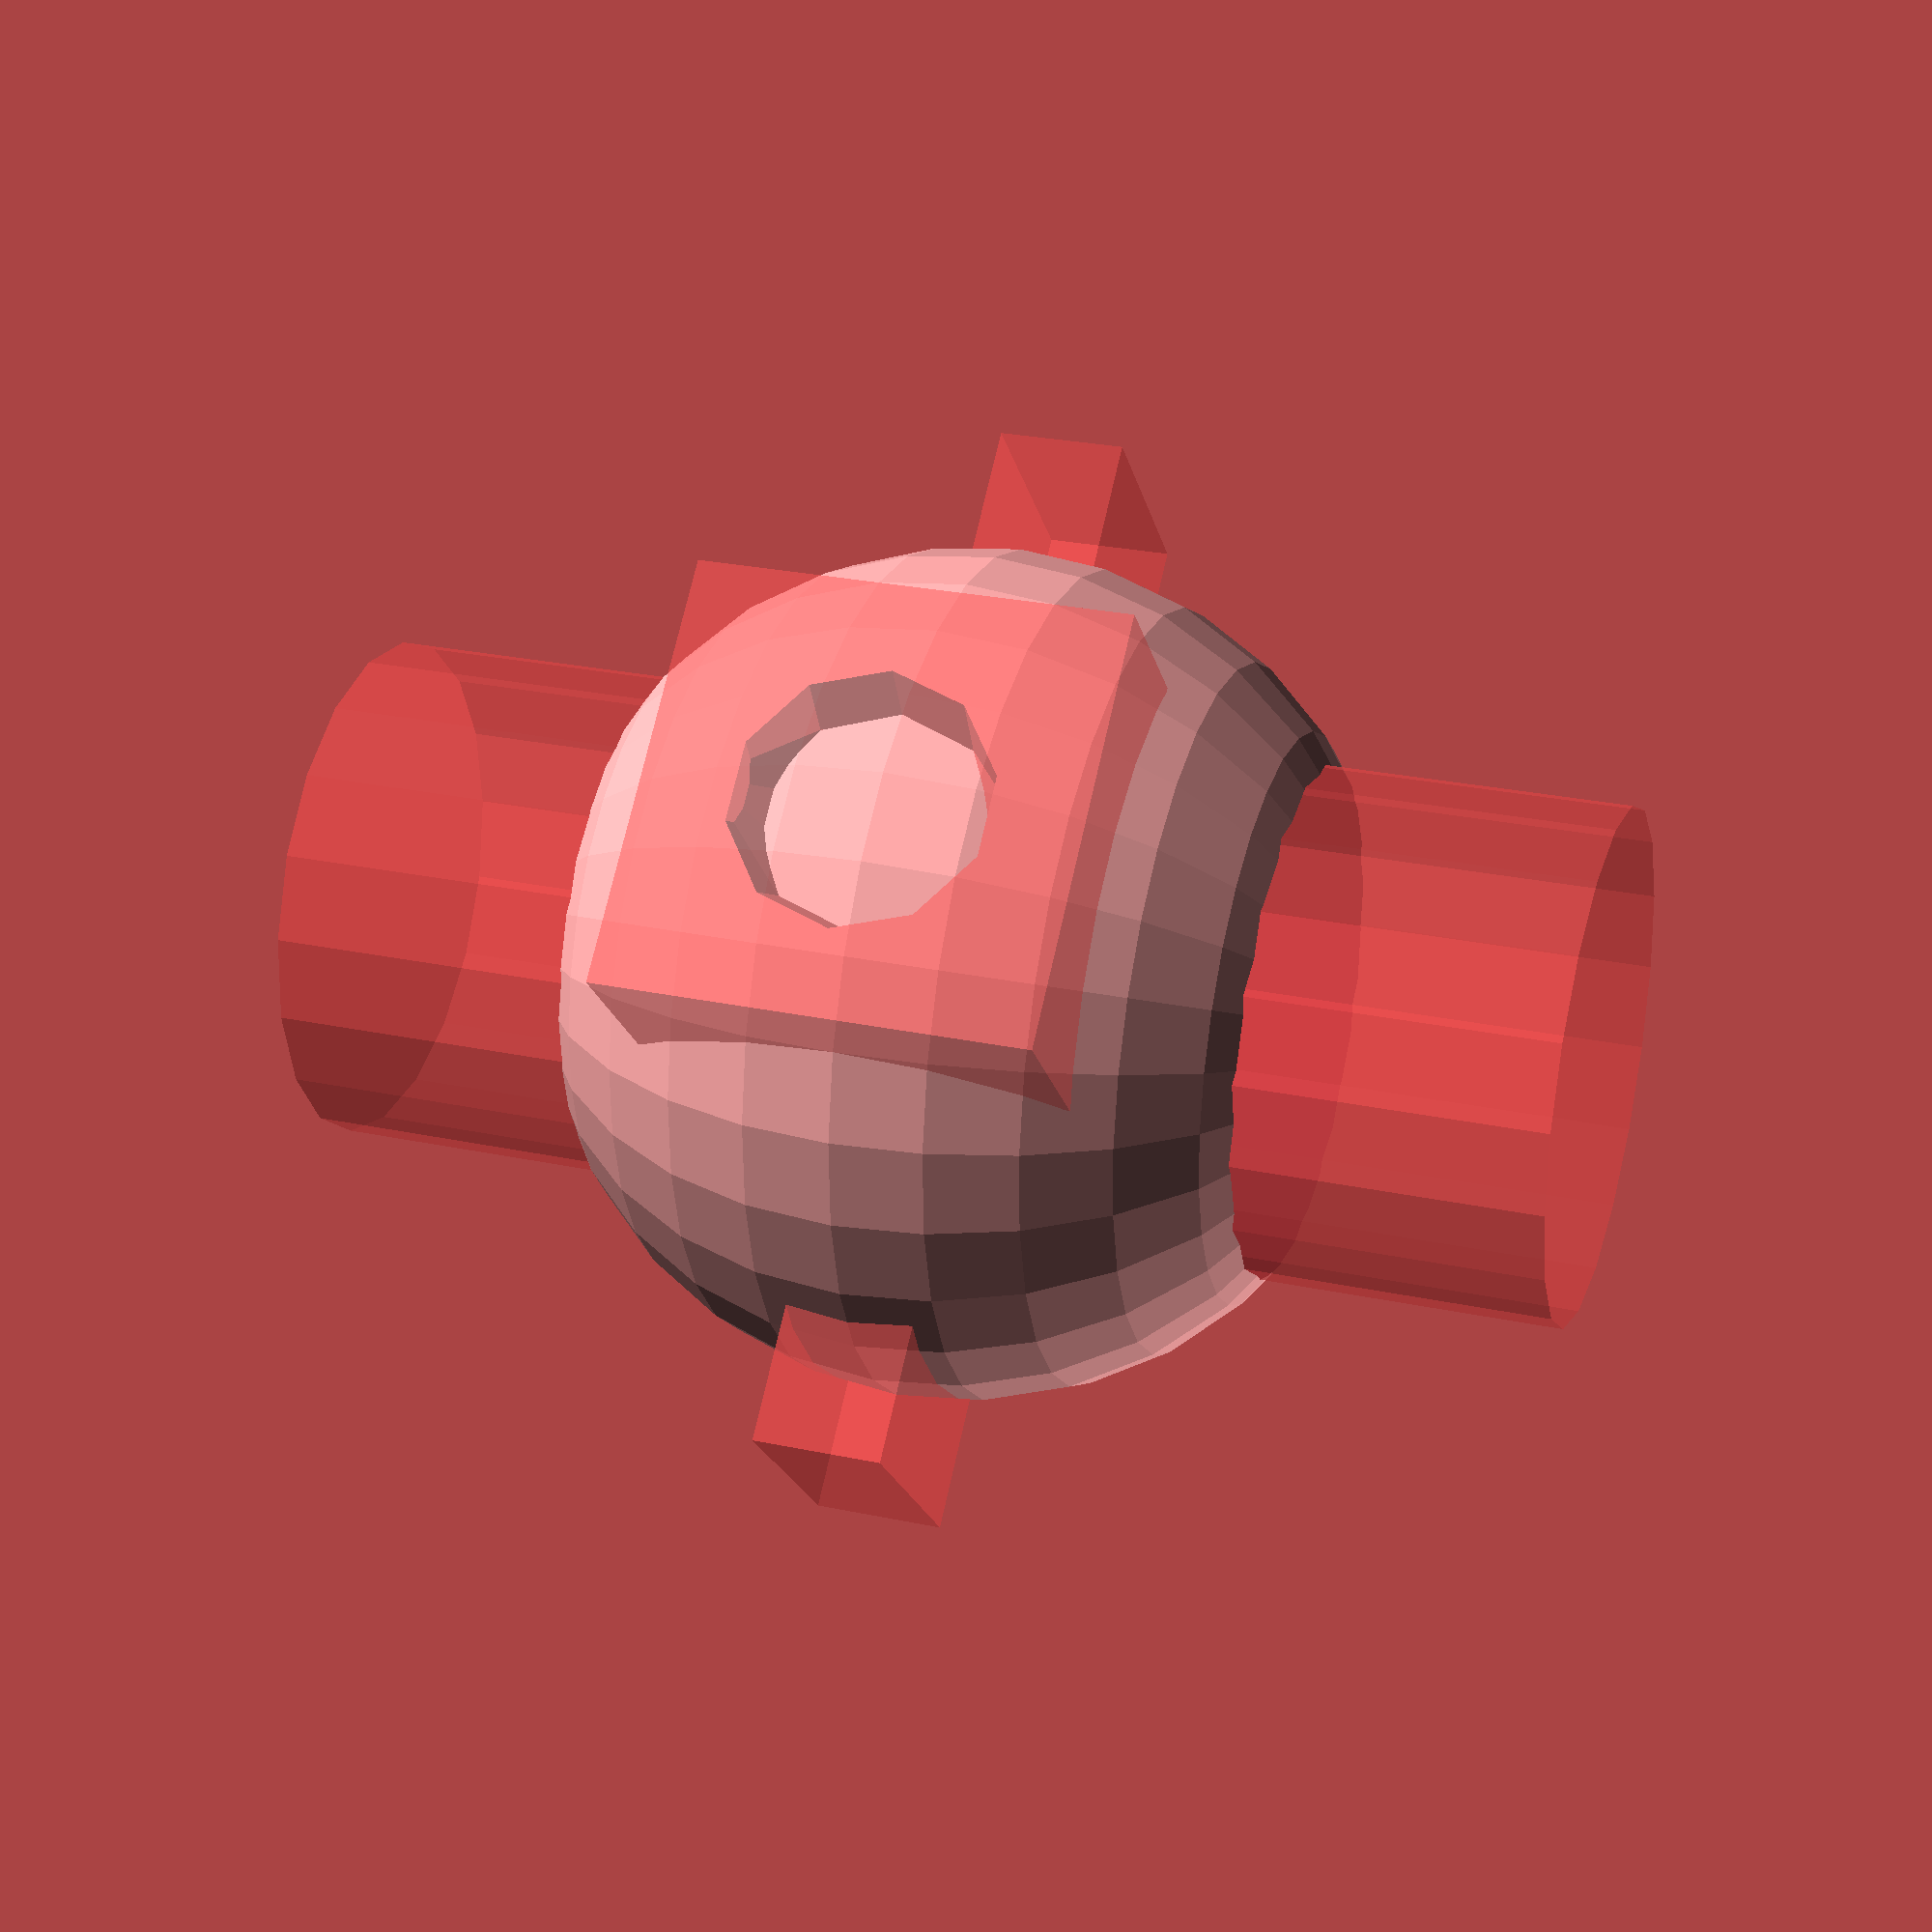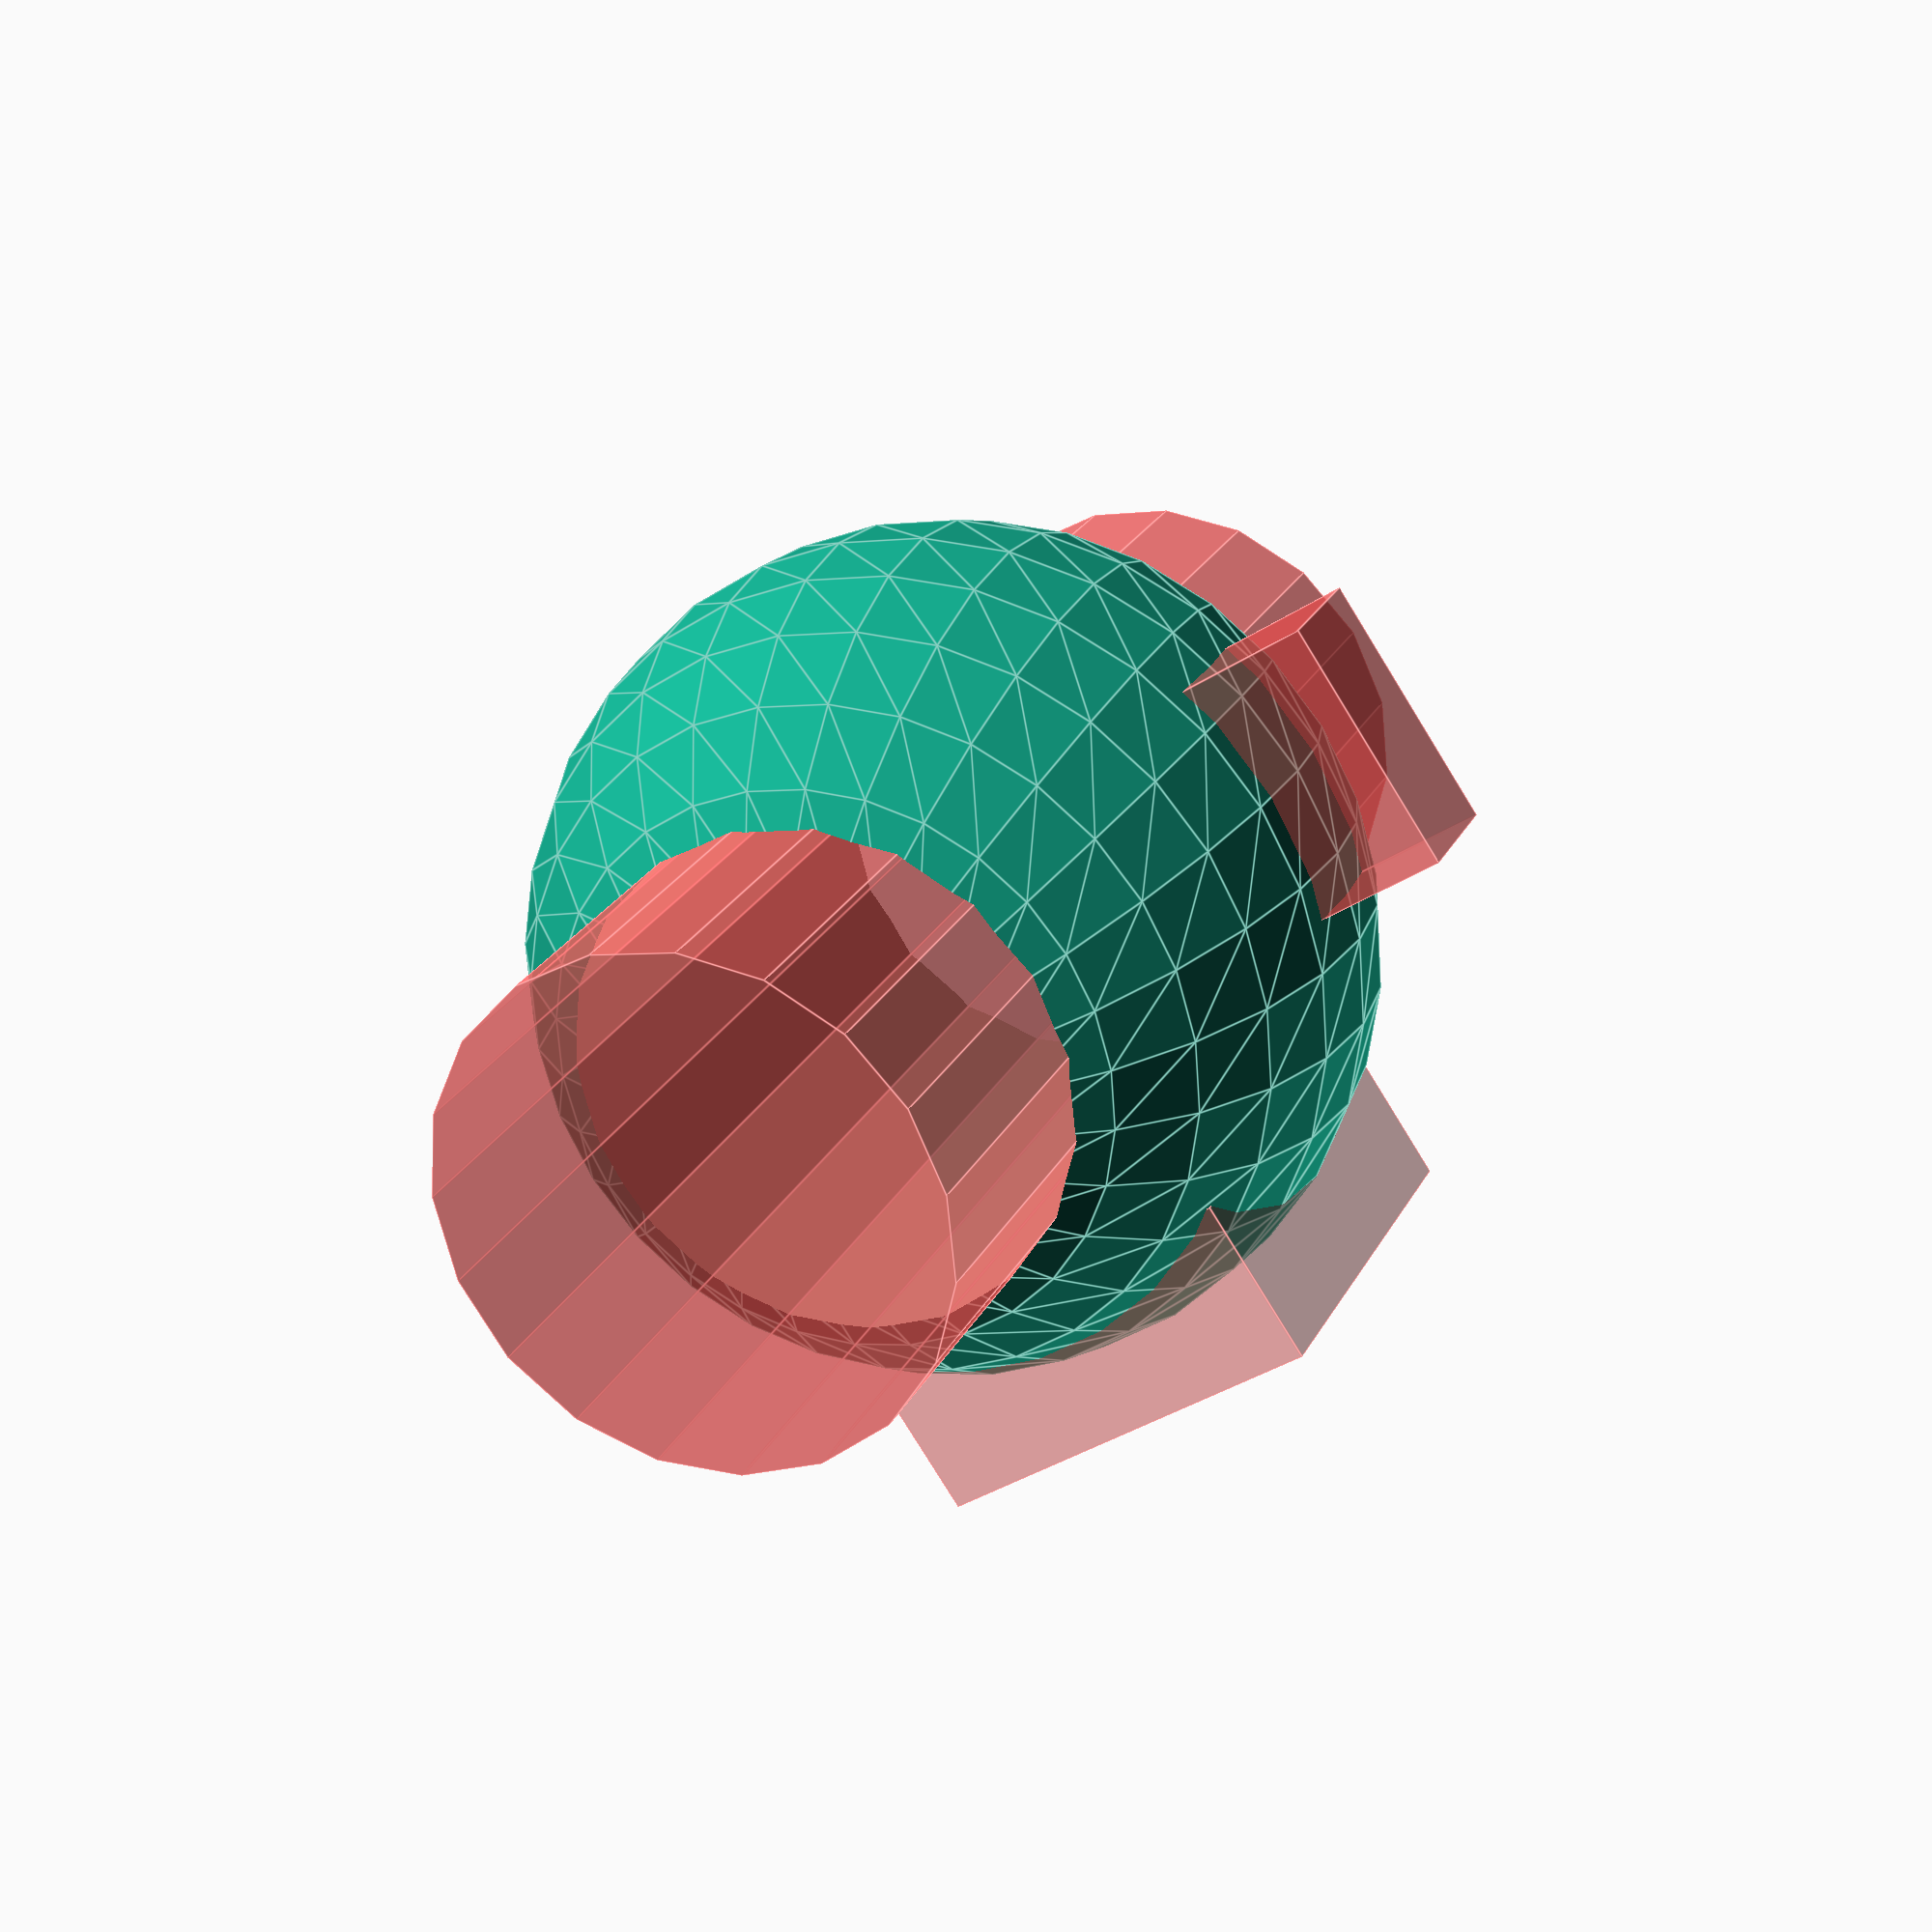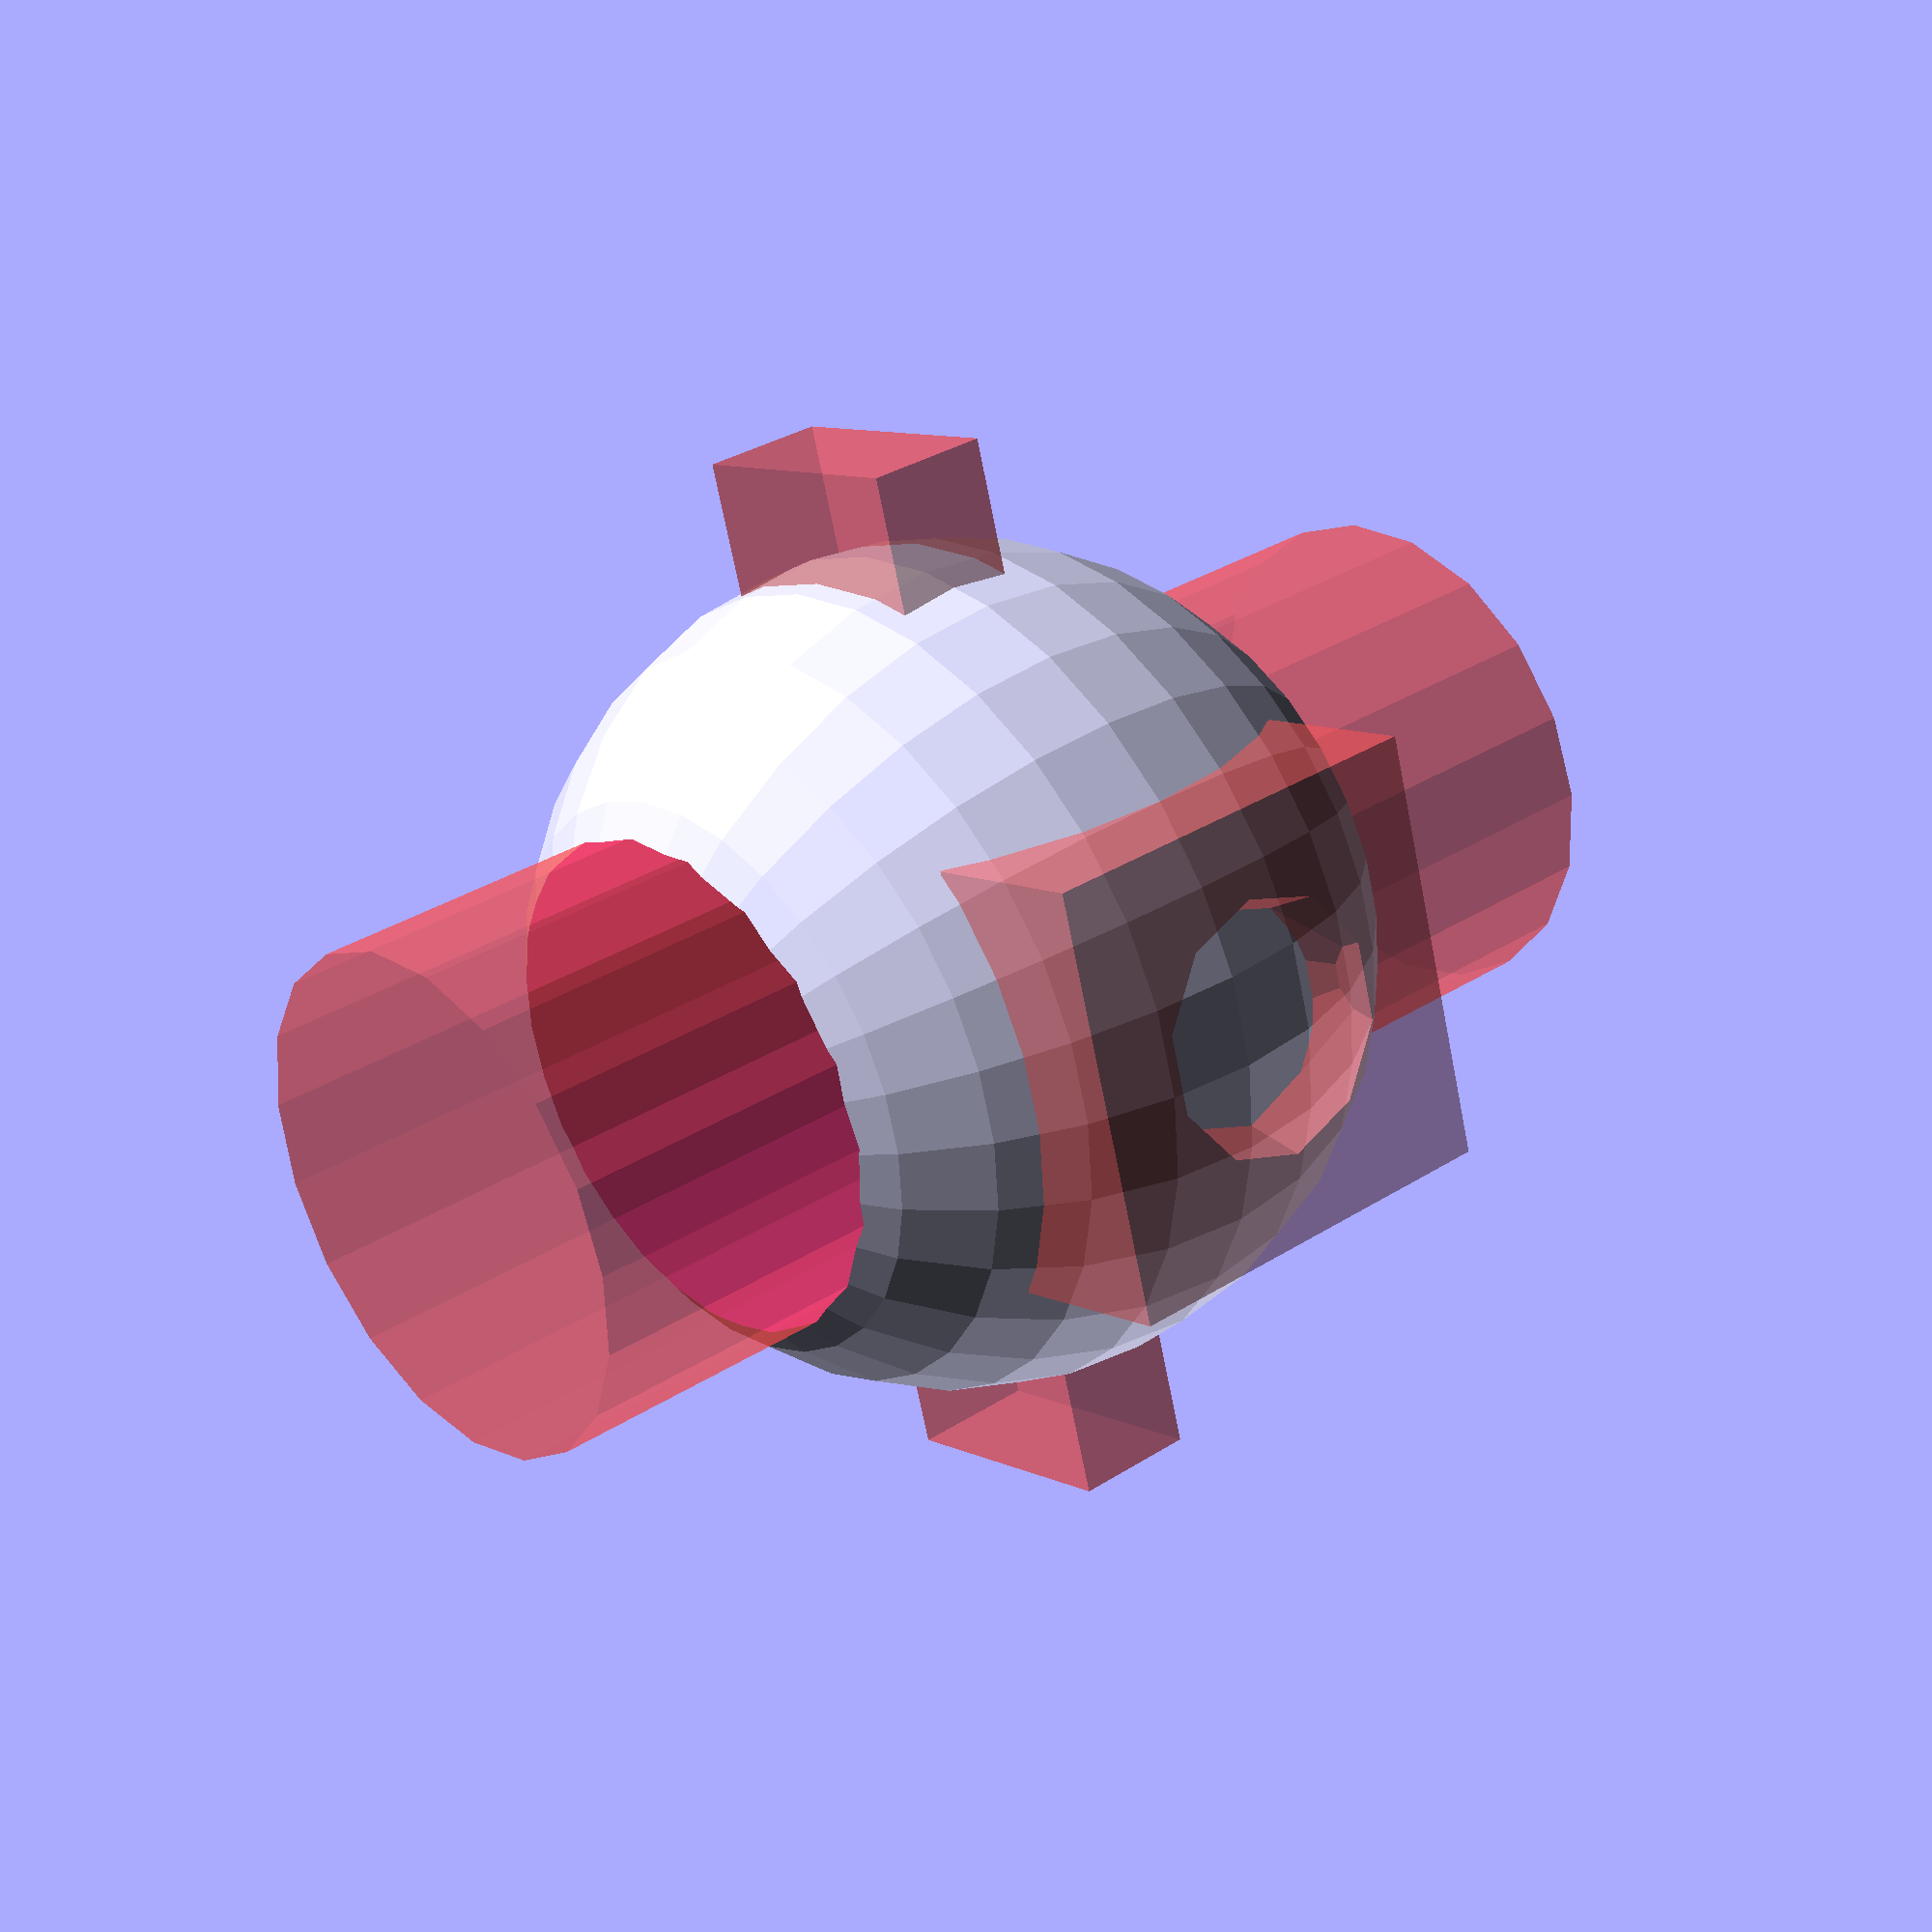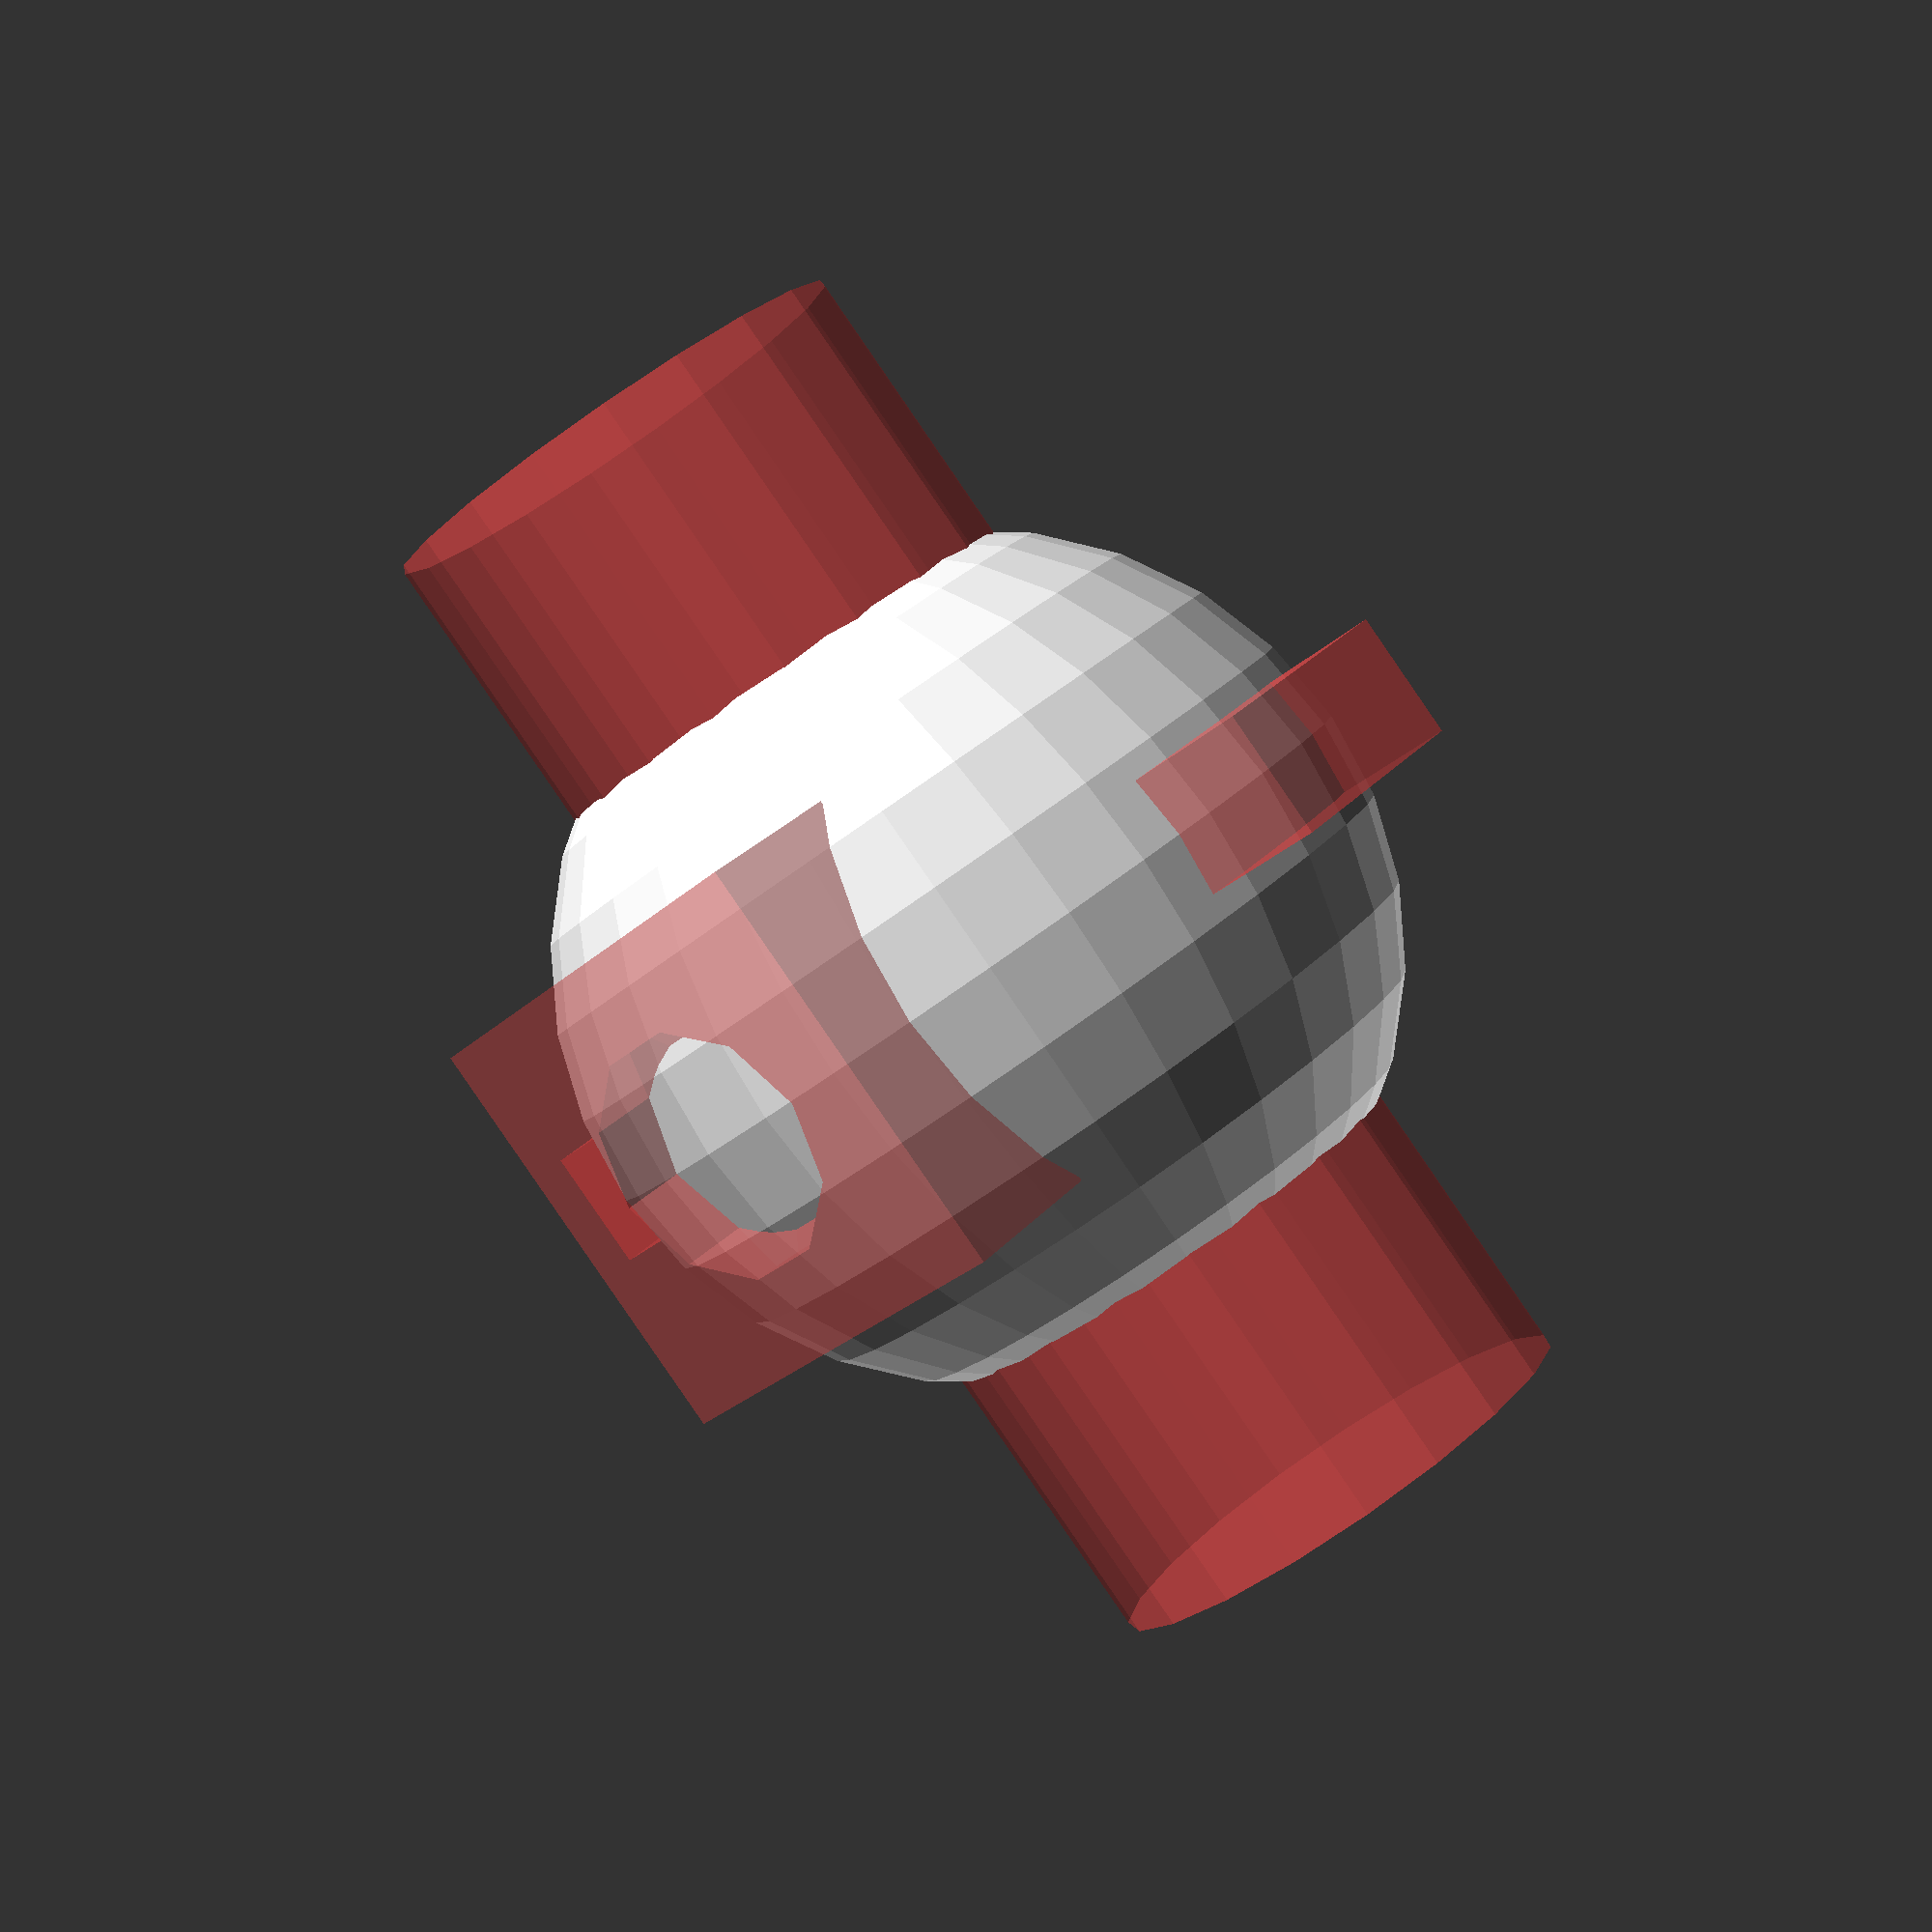
<openscad>
difference() {
  sphere(r=10);
  #cylinder(h=30, r=6, center=true);
}
#if (true) cube([25,6,3], center=true);

#translate([0,-9,0]) difference() {
  color("green") cube([10,4,10], center=true);
  color("red") translate([0,-2,0]) sphere(3);
}

</openscad>
<views>
elev=153.1 azim=316.0 roll=251.9 proj=p view=solid
elev=156.0 azim=145.7 roll=158.5 proj=p view=edges
elev=328.0 azim=253.0 roll=48.0 proj=p view=solid
elev=87.7 azim=319.6 roll=214.5 proj=p view=solid
</views>
